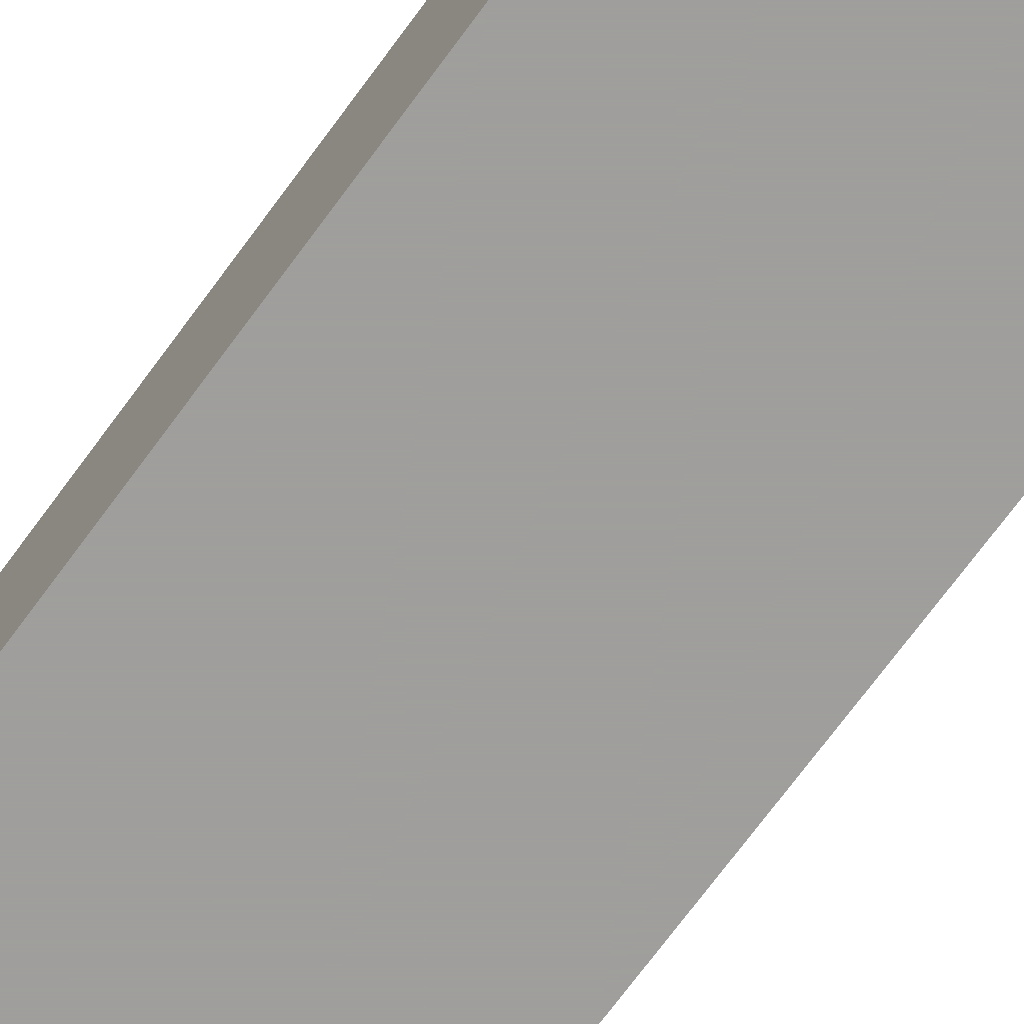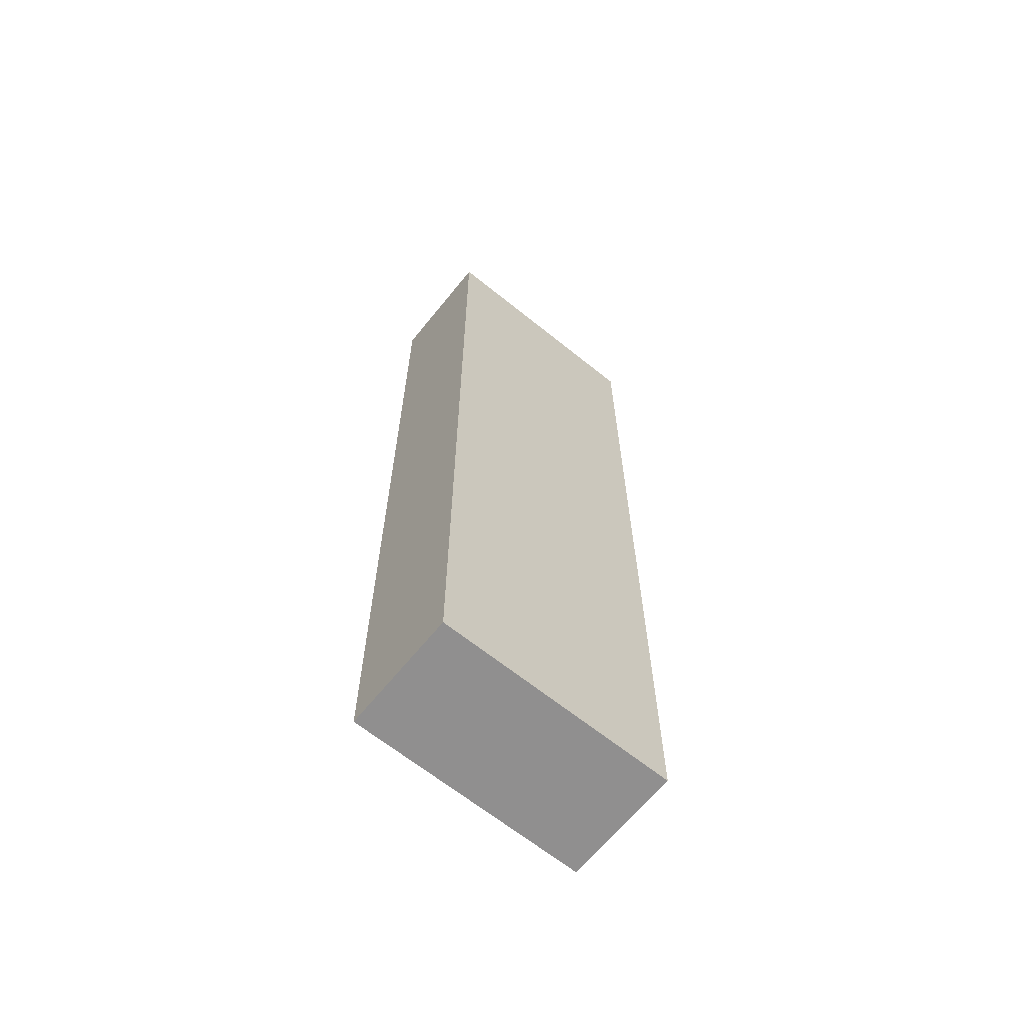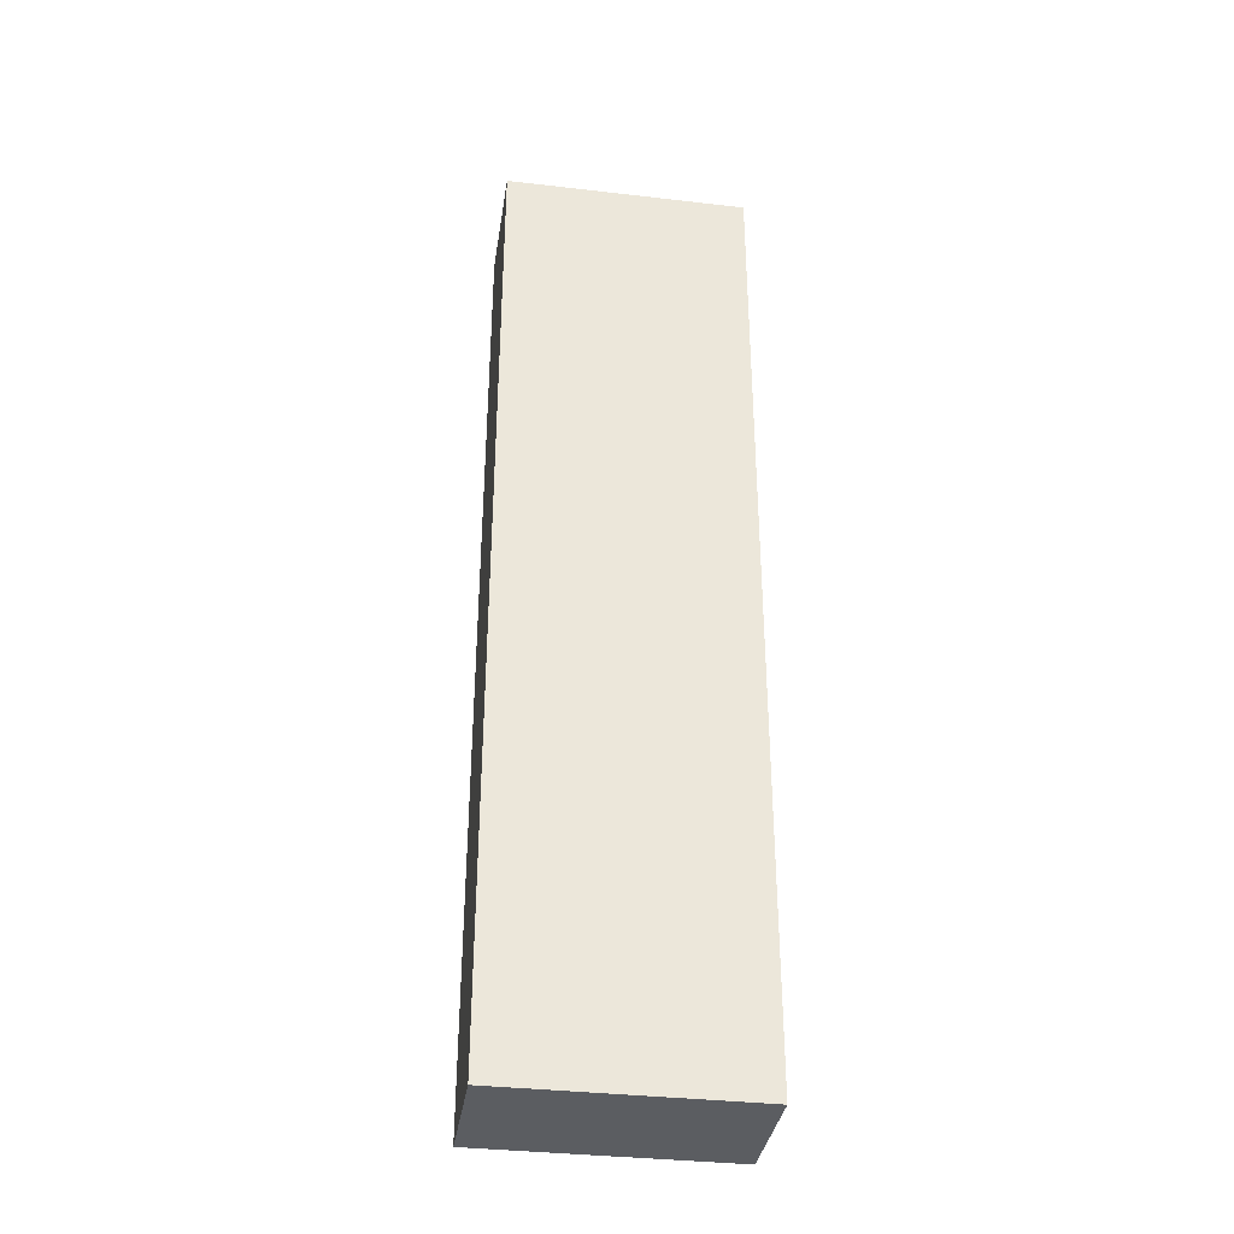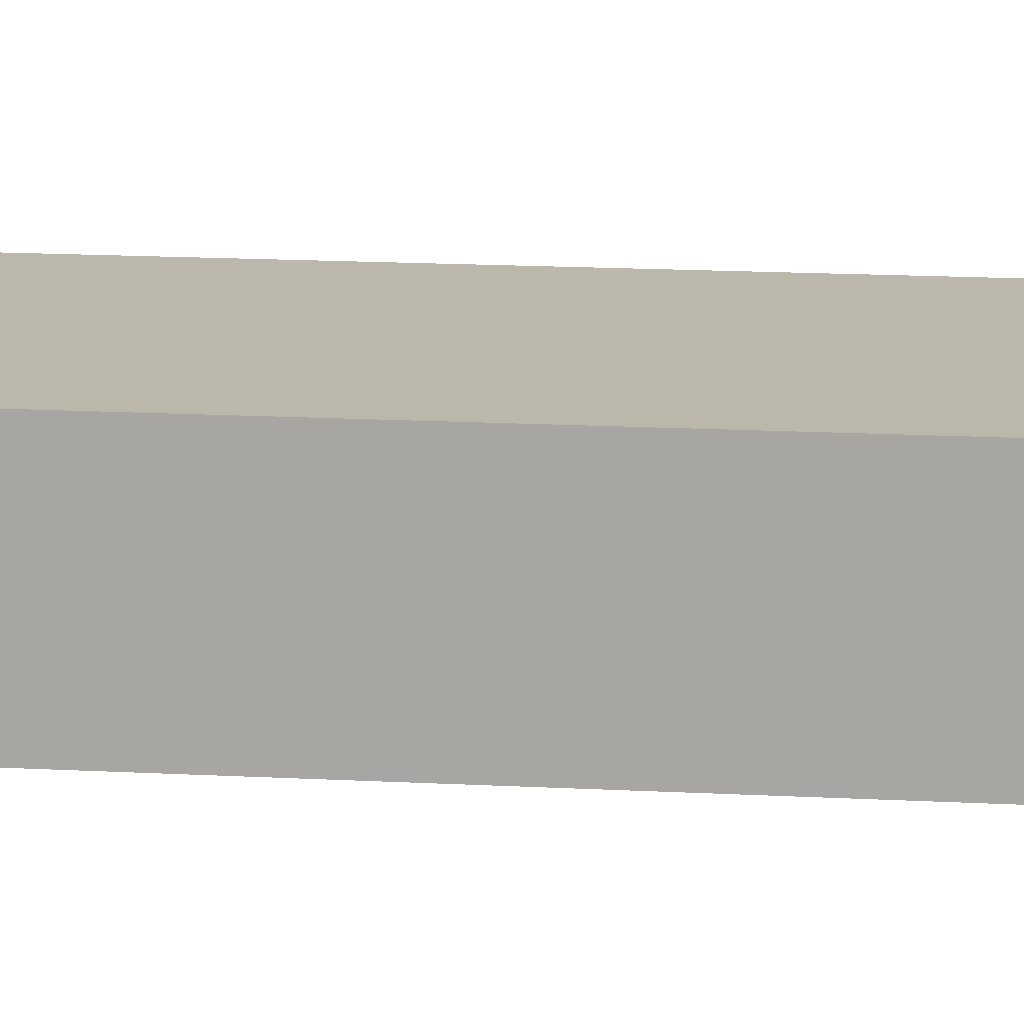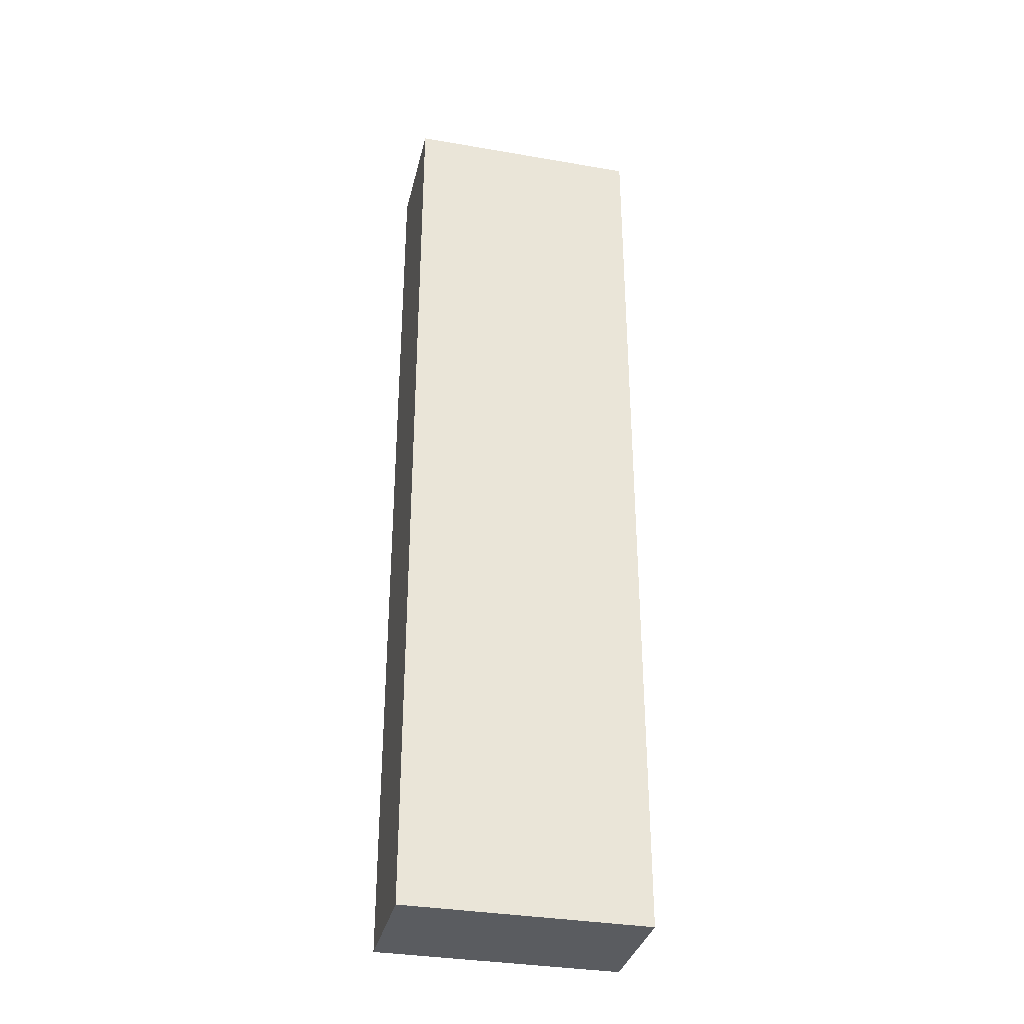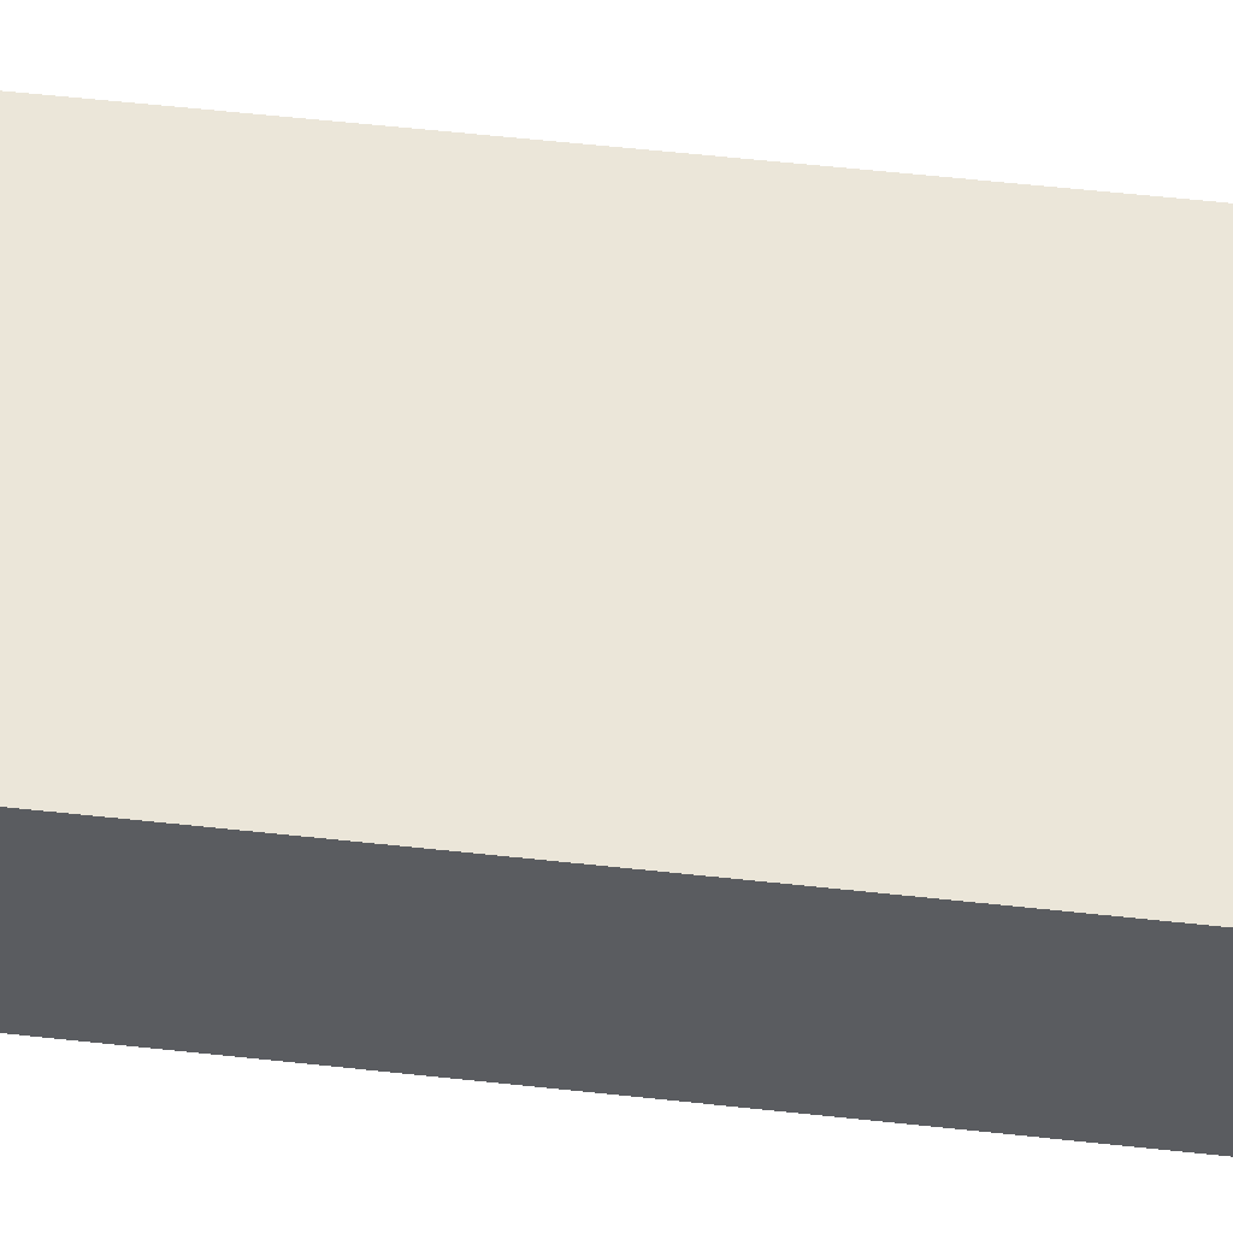
<metadata>
{"format":"obj","ext":"obj","renderer":"f3d","projection":"perspective","resolution":1024,"background":"white","views":[{"elev":-71.1,"azim":-36.2,"up":"+Z"},{"elev":-65.4,"azim":-39.0,"up":"+Y"},{"elev":-35.8,"azim":171.3,"up":"+Y"},{"elev":14.4,"azim":-83.0,"up":"+Z"},{"elev":-34.3,"azim":166.9,"up":"+Y"},{"elev":55.9,"azim":96.6,"up":"+Z"}]}
</metadata>
<code>
v 0.2 0.8 0
v 0.2 -0.8 0
v -0.2 -0.8 0
v -0.2 0.8 0
v 0.2 0.8 0.2
v 0.2 -0.8 0.2
v -0.2 -0.8 0.2
v -0.2 0.8 0.2
f 1 2 3 4
f 5 8 7 6
f 2 6 7 3
f 3 7 8 4
f 5 1 4 8
f 1 5 6 2

</code>
